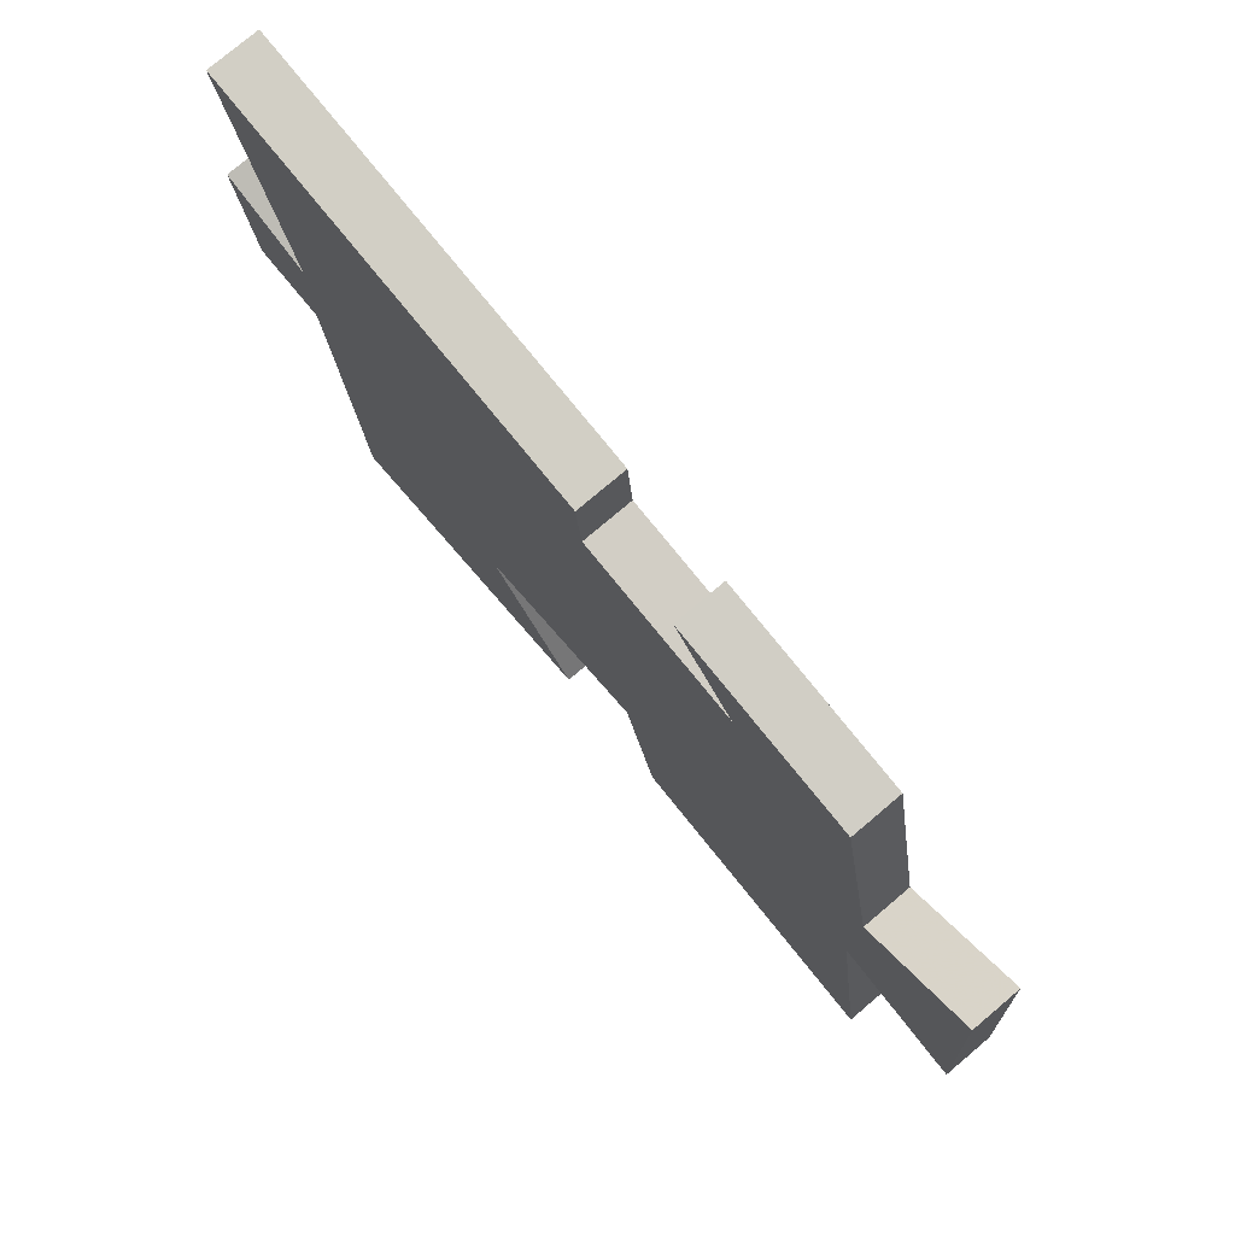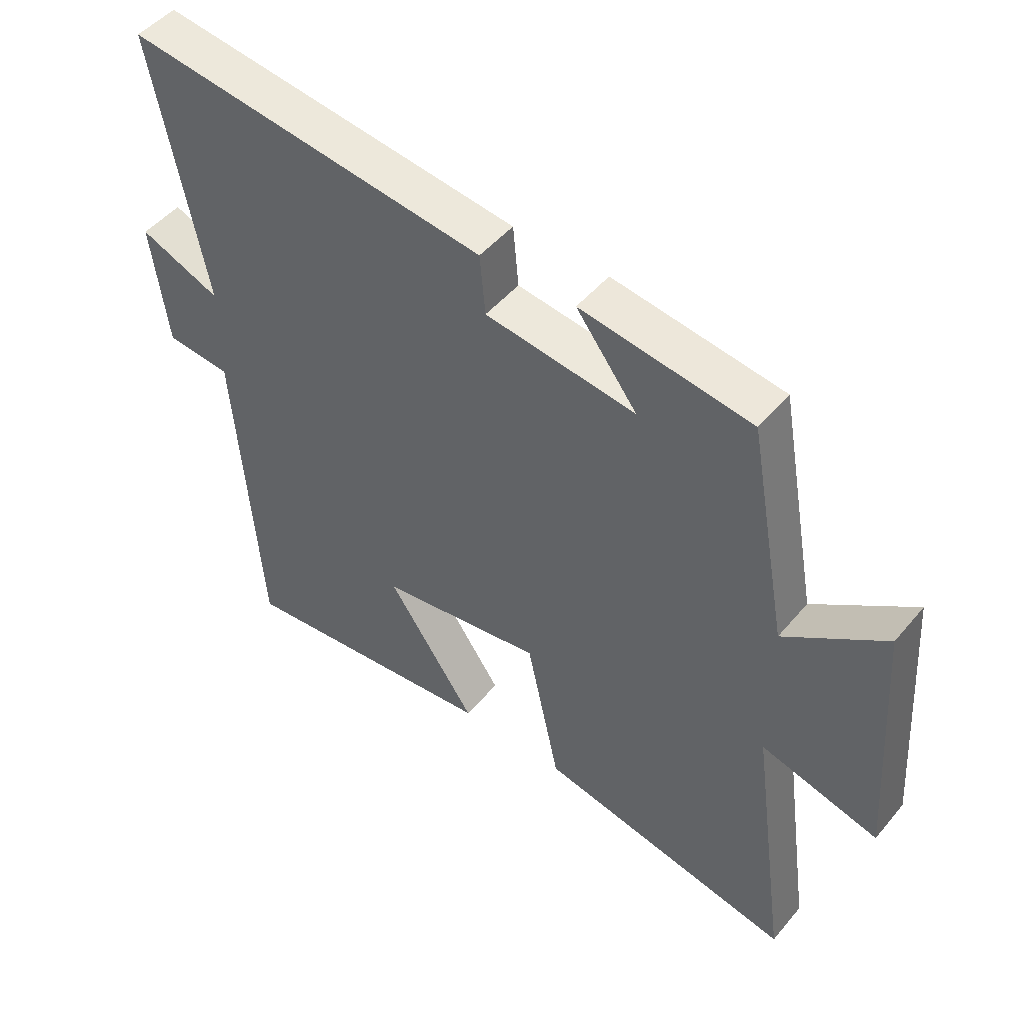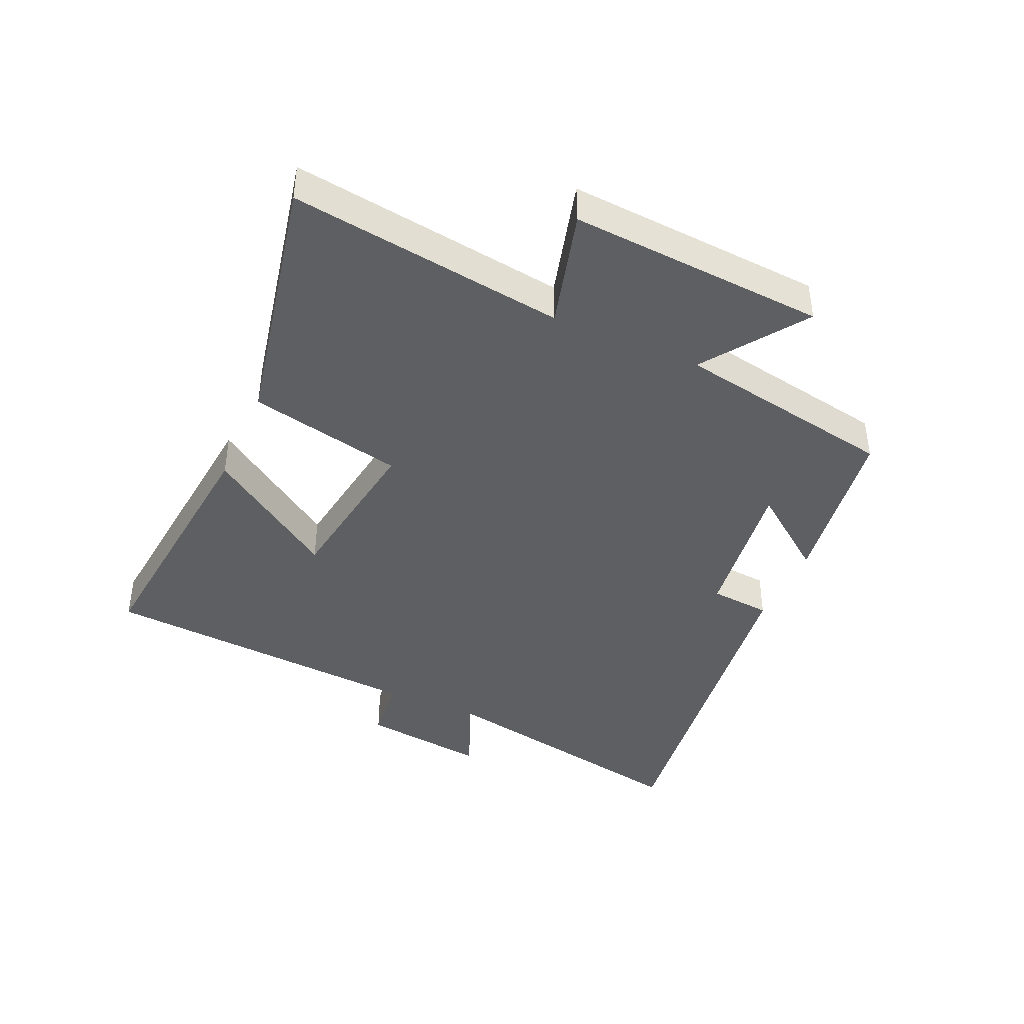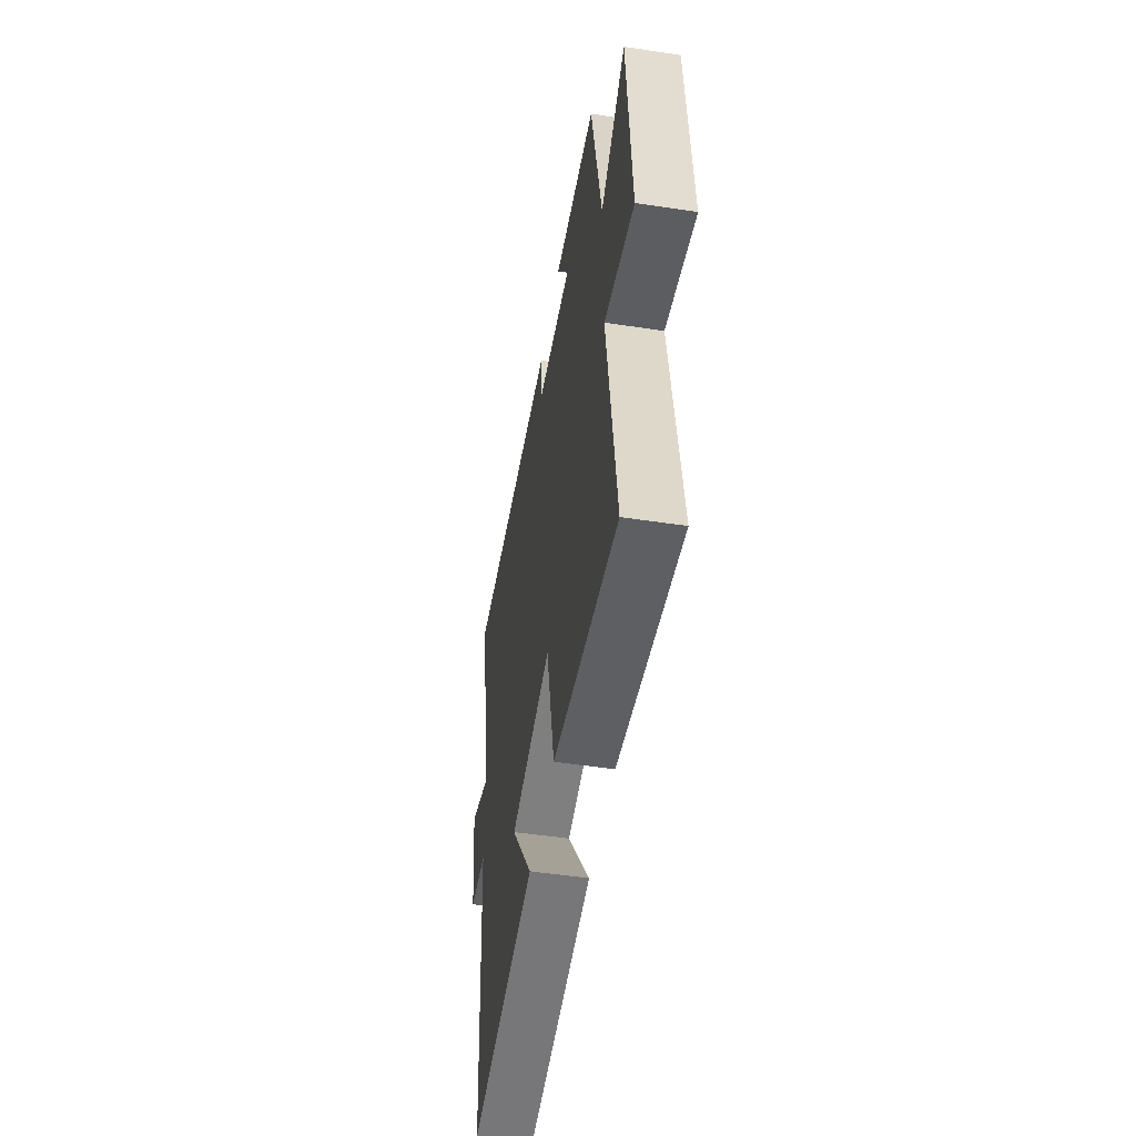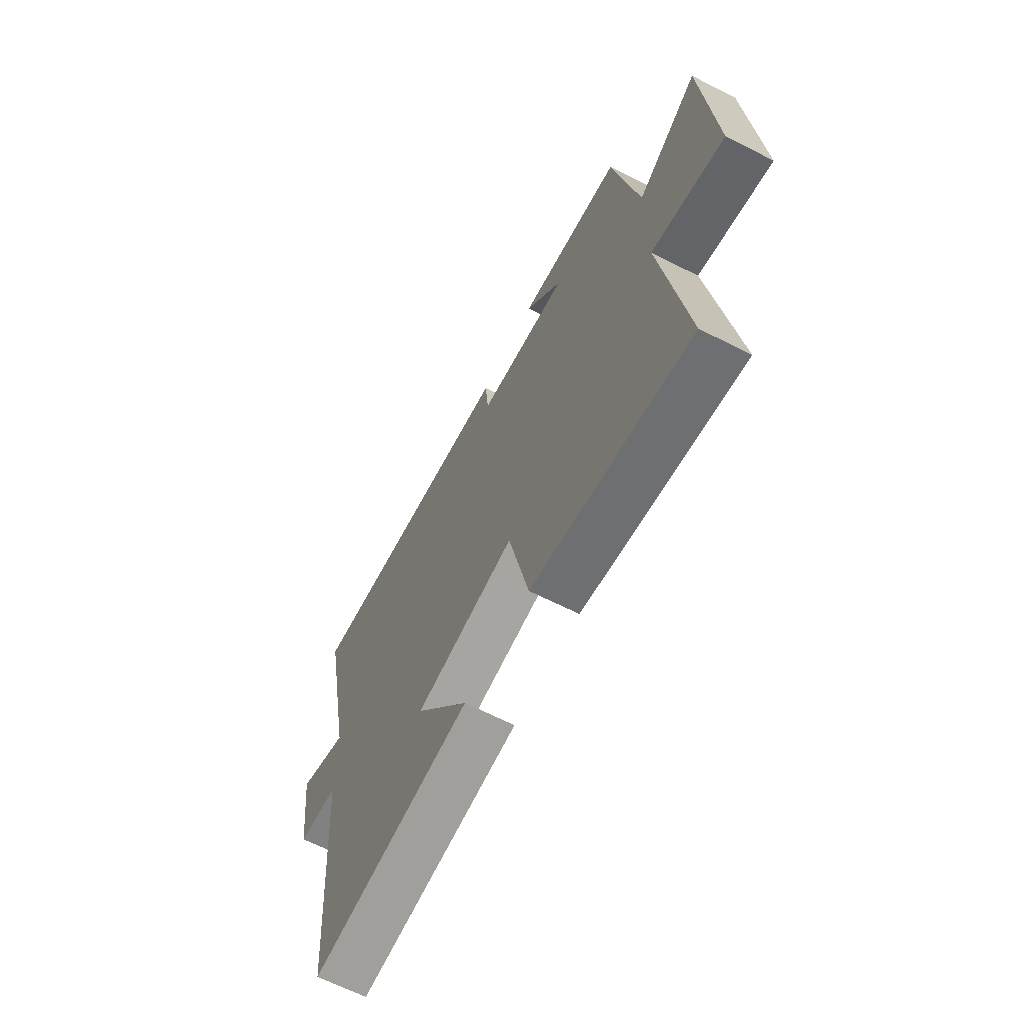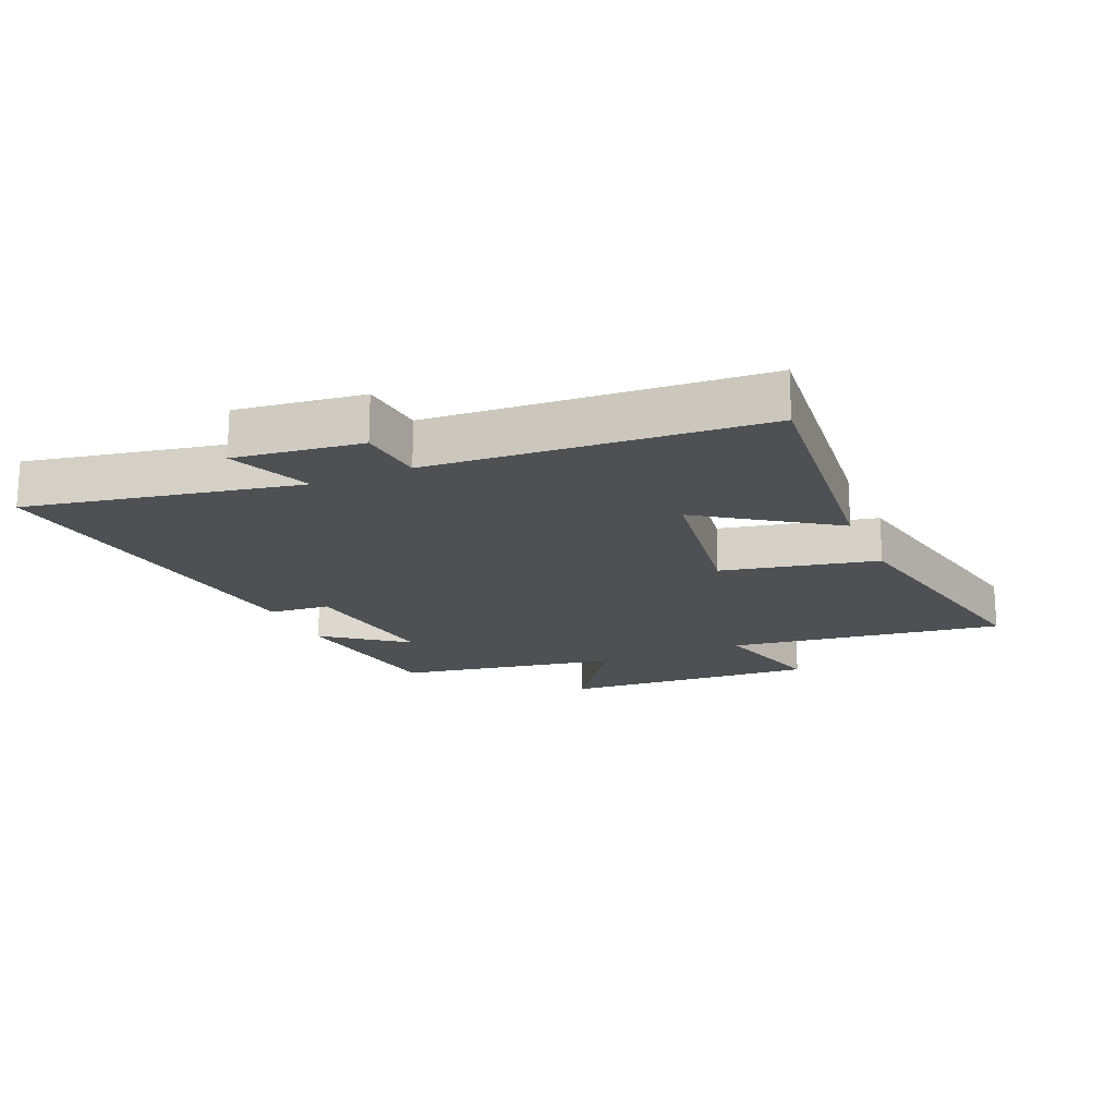
<metadata>
{"format":"obj","ext":"obj","renderer":"f3d","projection":"perspective","resolution":1024,"background":"white","views":[{"elev":77.3,"azim":-130.2,"up":"+Z"},{"elev":48.3,"azim":-142.1,"up":"+Z"},{"elev":-41.7,"azim":-113.8,"up":"+Y"},{"elev":-51.2,"azim":-99.3,"up":"+Z"},{"elev":-65.6,"azim":-117.0,"up":"+Z"},{"elev":-18.5,"azim":113.4,"up":"+Y"}]}
</metadata>
<code>
v -0.435 0.07 0.46
v -0.158 0.07 0.5
v -0.257 0.07 0.37
v -0.013 0.07 0.402
v -0.004 0.07 0.5
v 0.585 0.07 0.574
v 0.5 0.07 0.14
v 0.632 0.07 0.194
v 0.606 0.07 -0.008
v 0.5 0.07 -0.018
v 0.461 0.07 -0.545
v 0.032 0.07 -0.5
v 0.176 0.07 -0.291
v -0.09 0.07 -0.251
v -0.144 0.07 -0.5
v -0.562 0.07 -0.585
v -0.5 0.07 -0.142
v -0.691 0.07 -0.193
v -0.663 0.07 0.219
v -0.5 0.07 0.104
v -0.435 0 0.46
v -0.158 0 0.5
v -0.257 0 0.37
v -0.013 0 0.402
v -0.004 0 0.5
v 0.585 0 0.574
v 0.5 0 0.14
v 0.632 0 0.194
v 0.606 0 -0.008
v 0.5 0 -0.018
v 0.461 0 -0.545
v 0.032 0 -0.5
v 0.176 0 -0.291
v -0.09 0 -0.251
v -0.144 0 -0.5
v -0.562 0 -0.585
v -0.5 0 -0.142
v -0.691 0 -0.193
v -0.663 0 0.219
v -0.5 0 0.104
f 17 18 19 20
f 17 20 1
f 14 15 16 17
f 13 14 17 1
f 10 11 12 13
f 10 13 1
f 7 8 9 10
f 4 5 6 7
f 3 4 7 10
f 1 2 3
f 1 3 10
f 40 39 38 37
f 21 40 37
f 37 36 35 34
f 21 37 34 33
f 33 32 31 30
f 21 33 30
f 30 29 28 27
f 27 26 25 24
f 30 27 24 23
f 23 22 21
f 30 23 21
f 1 21 22 2
f 2 22 23 3
f 3 23 24 4
f 4 24 25 5
f 5 25 26 6
f 6 26 27 7
f 7 27 28 8
f 8 28 29 9
f 9 29 30 10
f 10 30 31 11
f 11 31 32 12
f 12 32 33 13
f 13 33 34 14
f 14 34 35 15
f 15 35 36 16
f 16 36 37 17
f 17 37 38 18
f 18 38 39 19
f 19 39 40 20
f 20 40 21 1

</code>
